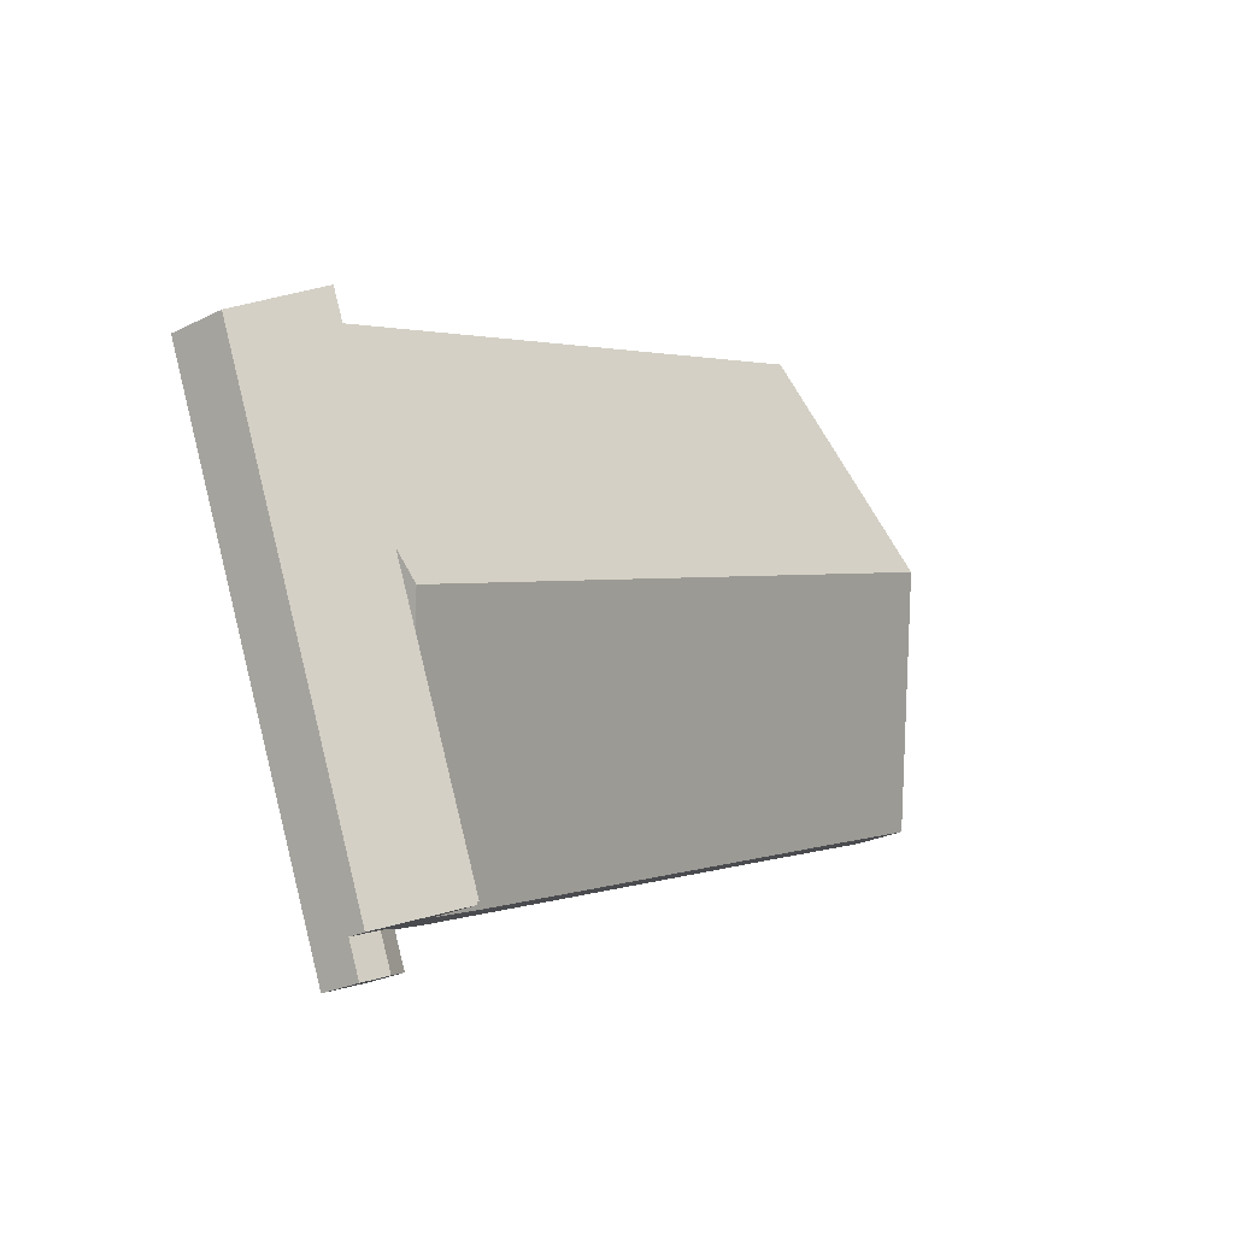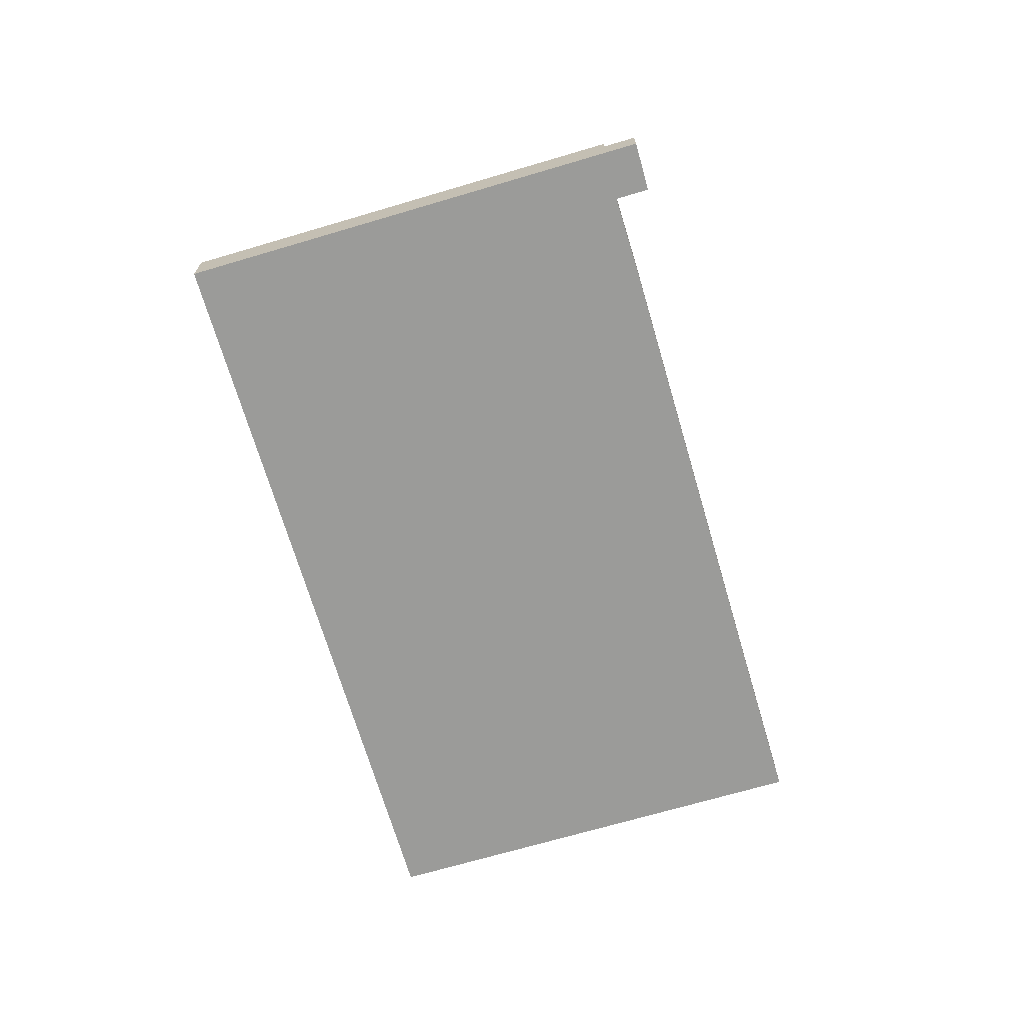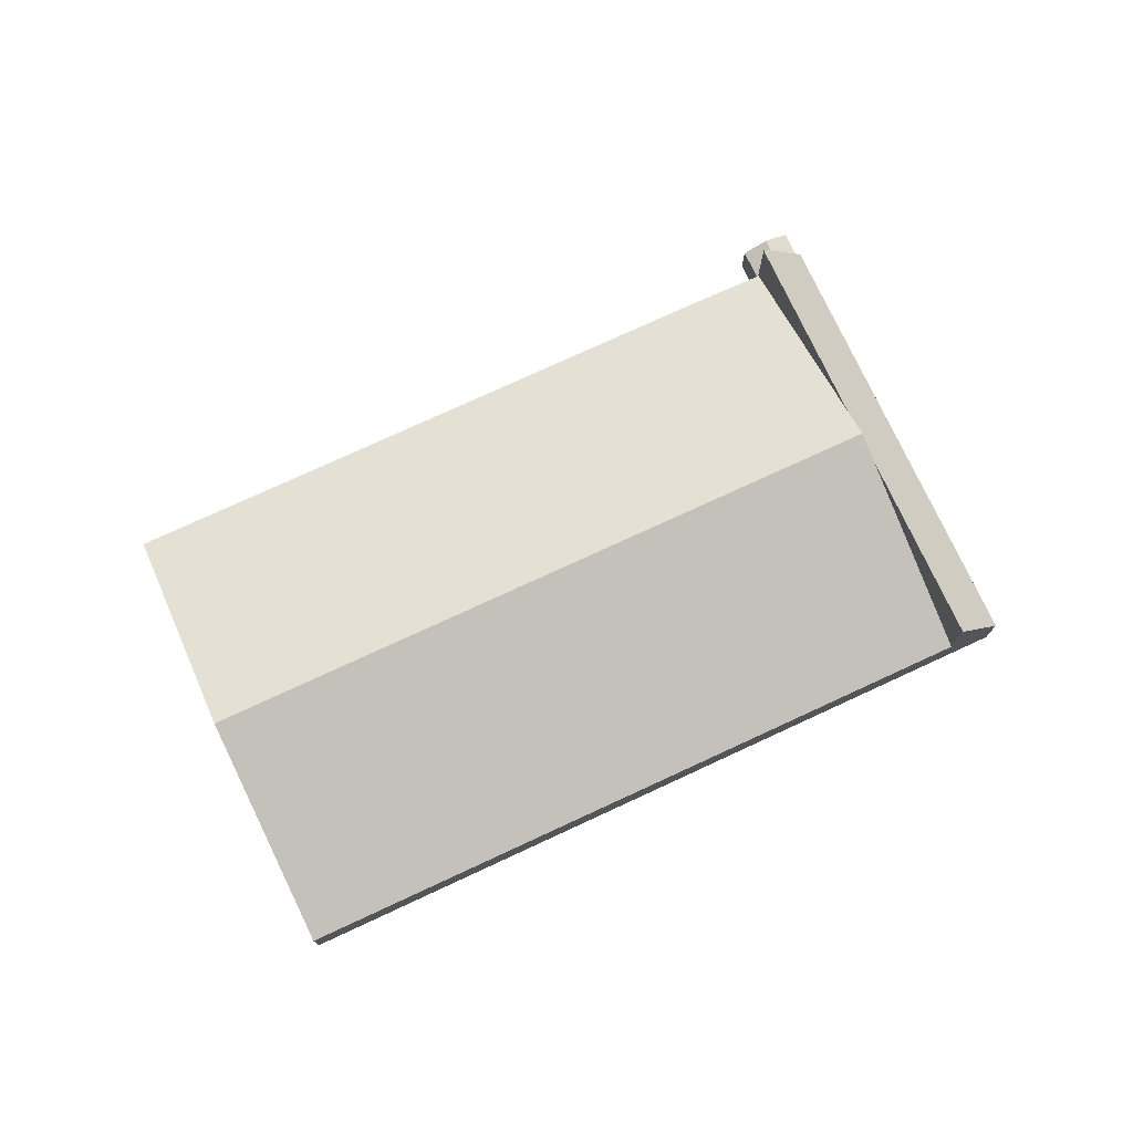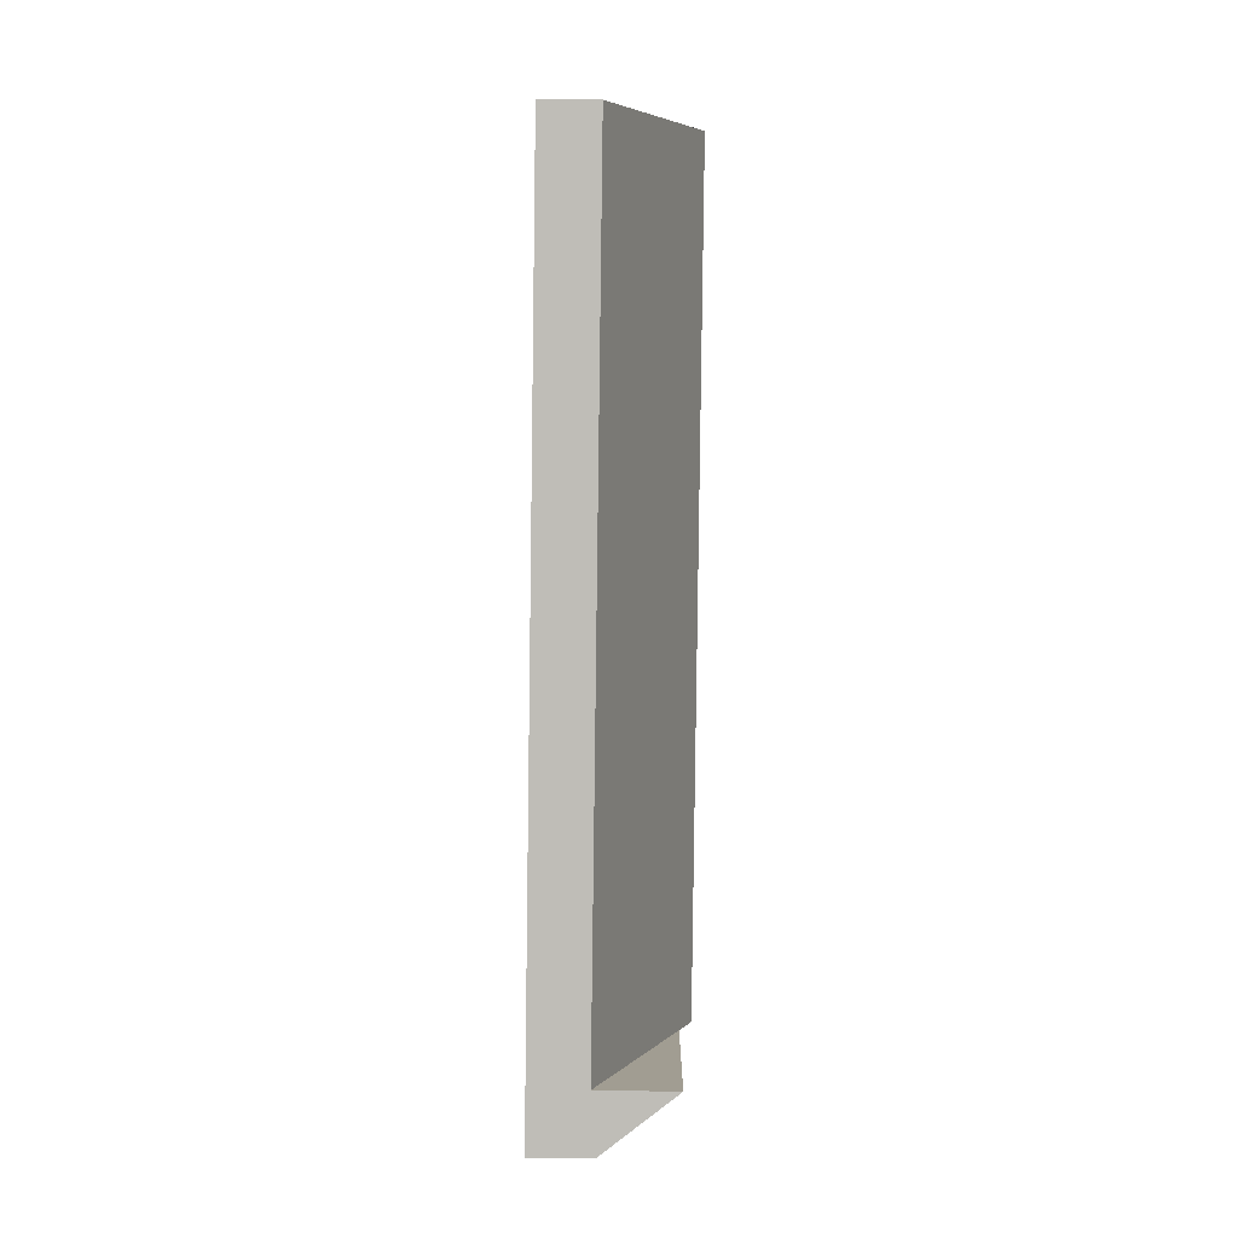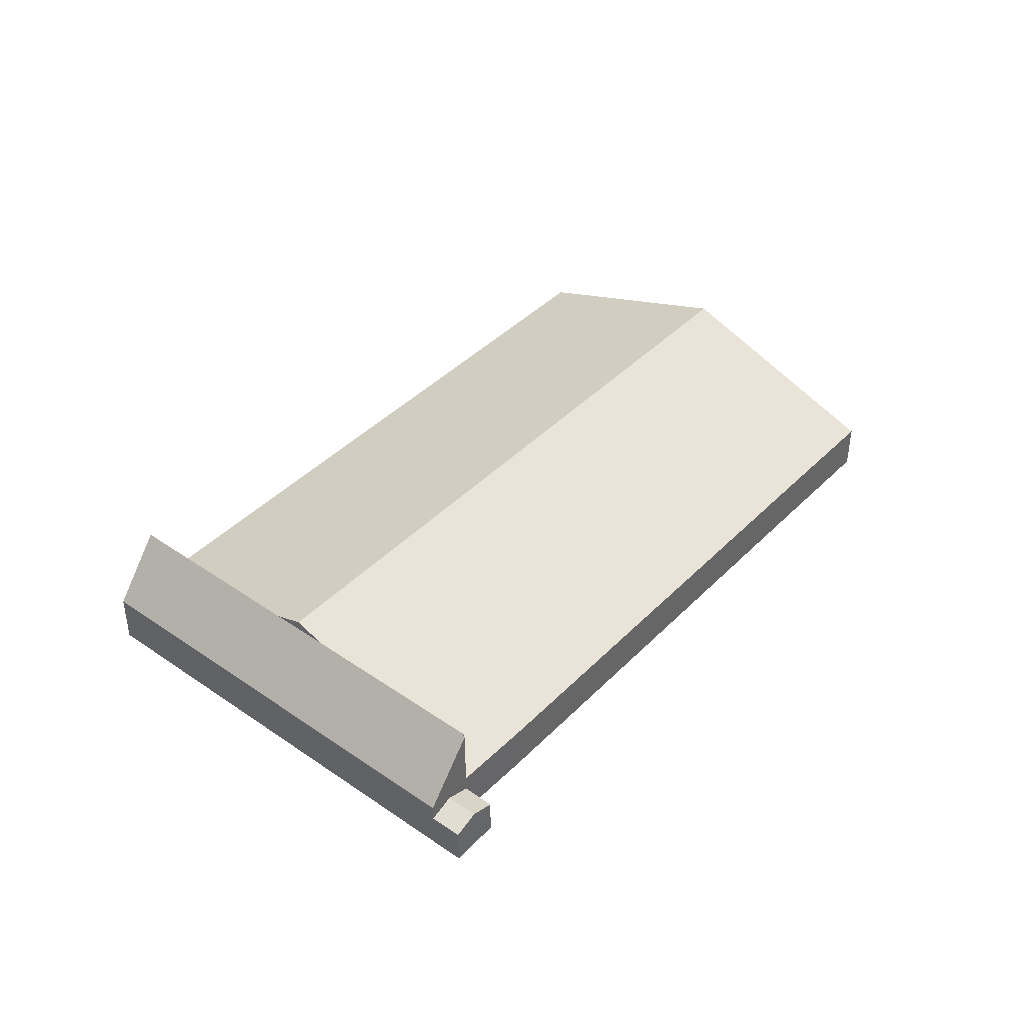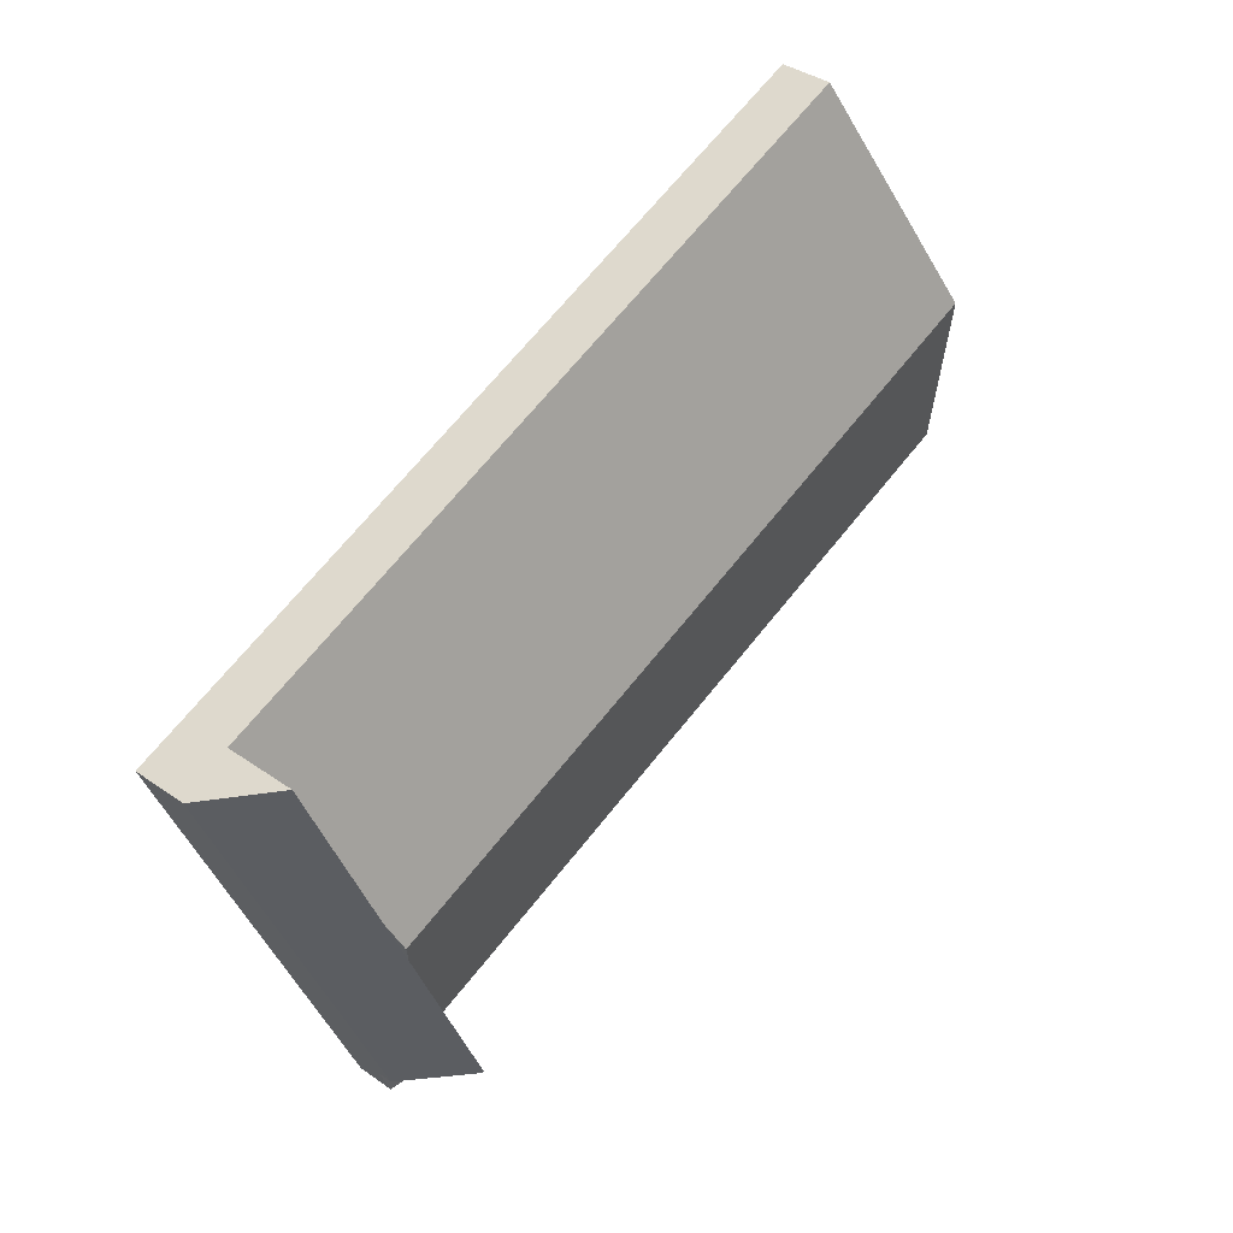
<metadata>
{"format":"obj","ext":"obj","renderer":"f3d","projection":"perspective","resolution":1024,"background":"white","views":[{"elev":-26.1,"azim":128.3,"up":"+Z"},{"elev":-69.6,"azim":129.0,"up":"+Y"},{"elev":75.2,"azim":-2.3,"up":"+Y"},{"elev":72.1,"azim":90.8,"up":"+Z"},{"elev":41.8,"azim":152.4,"up":"+Y"},{"elev":37.3,"azim":132.2,"up":"+Z"}]}
</metadata>
<code>
v  75.76 4.473 10.65
v  65.26 9.938 -3.263
v  71.72 9.937 12.32
v  60.81 4.473 -25.42
v  64.27 9.937 -5.663
v  63.27 9.938 -8.063
v  56.92 9.831 -23.6
v  56.84 9.937 -23.57
v  58.83 7.142 -24.6
v  56.85 9.831 -23.77
v  56.85 1.456e-15 -23.77
v  60.81 1.556e-15 -25.42
v  58.83 1.506e-15 -24.6
v  56.92 1.445e-15 -23.6
v  56.84 1.443e-15 -23.57
v  63.27 4.937e-16 -8.063
v  64.27 3.468e-16 -5.663
v  65.26 1.998e-16 -3.263
v  71.72 -7.546e-16 12.32
v  75.76 -6.52e-16 10.65
v  55.89 3.134 -26.09
v  57.77 3.865 -27.17
v  55.79 3.134 -26.31
v  56.85 3.135 -23.77
v  57.87 3.865 -26.92
v  58.83 3.865 -24.6
v  60.81 3.14 -25.42
v  59.84 3.14 -27.74
v  59.73 3.14 -28.01
v  59.73 1.715e-15 -28.01
v  55.79 1.611e-15 -26.31
v  57.77 1.663e-15 -27.17
v  55.89 1.598e-15 -26.09
v  59.84 1.698e-15 -27.74
v  7.447 10.83 17.93
v  9.973 4.133 -4.134
v  0 4.13 2.529e-16
v  64.27 10.84 -5.663
v  12.2 4.134 -5.056
v  50.22 4.114 -20.91
v  56.84 4.145 -23.57
v  71.72 4.113 12.32
v  14.91 4.117 35.89
v  50.22 1.28e-15 -20.91
v  12.2 3.096e-16 -5.056
v  9.973 2.531e-16 -4.134
v  0 0 0
v  7.447 -1.098e-15 17.93
v  14.91 -2.198e-15 35.89
g defaultobject
f 1 2 3
f 2 1 4
f 2 4 5
f 5 4 6
f 6 4 7
f 6 7 8
f 7 4 9
f 7 9 10
f 9 11 10
f 11 9 4
f 11 4 12
f 11 12 13
f 11 7 10
f 7 11 14
f 7 15 8
f 15 7 14
f 15 6 8
f 6 15 16
f 6 16 5
f 5 16 2
f 2 16 17
f 2 17 3
f 3 17 18
f 3 18 19
f 19 1 3
f 1 19 20
f 20 4 1
f 4 20 12
f 20 13 12
f 13 20 11
f 11 20 14
f 14 20 15
f 15 20 16
f 16 20 17
f 17 20 18
f 18 20 19
f 21 22 23
f 22 21 24
f 22 24 25
f 25 24 26
f 27 25 26
f 25 27 28
f 25 28 22
f 22 28 29
f 30 22 29
f 22 30 23
f 23 30 31
f 31 30 32
f 31 21 23
f 21 31 24
f 24 31 11
f 11 31 33
f 11 26 24
f 26 11 27
f 27 11 12
f 12 11 13
f 28 30 29
f 30 28 27
f 30 27 34
f 34 27 12
f 32 33 31
f 33 32 11
f 11 32 30
f 11 30 13
f 13 30 34
f 13 34 12
f 35 36 37
f 36 35 38
f 36 38 39
f 39 38 40
f 40 38 41
f 41 38 6
f 42 35 43
f 35 42 2
f 35 2 38
f 6 15 41
f 15 6 16
f 16 6 38
f 16 38 2
f 16 2 42
f 16 42 17
f 17 42 18
f 18 42 19
f 15 40 41
f 40 15 44
f 40 44 45
f 45 39 40
f 39 45 36
f 36 45 46
f 36 46 37
f 37 46 47
f 47 35 37
f 35 47 48
f 35 48 43
f 43 48 49
f 49 42 43
f 42 49 19
f 46 48 47
f 48 46 49
f 49 46 45
f 49 45 44
f 49 44 19
f 19 44 18
f 18 44 15
f 18 15 17
f 17 15 16

</code>
